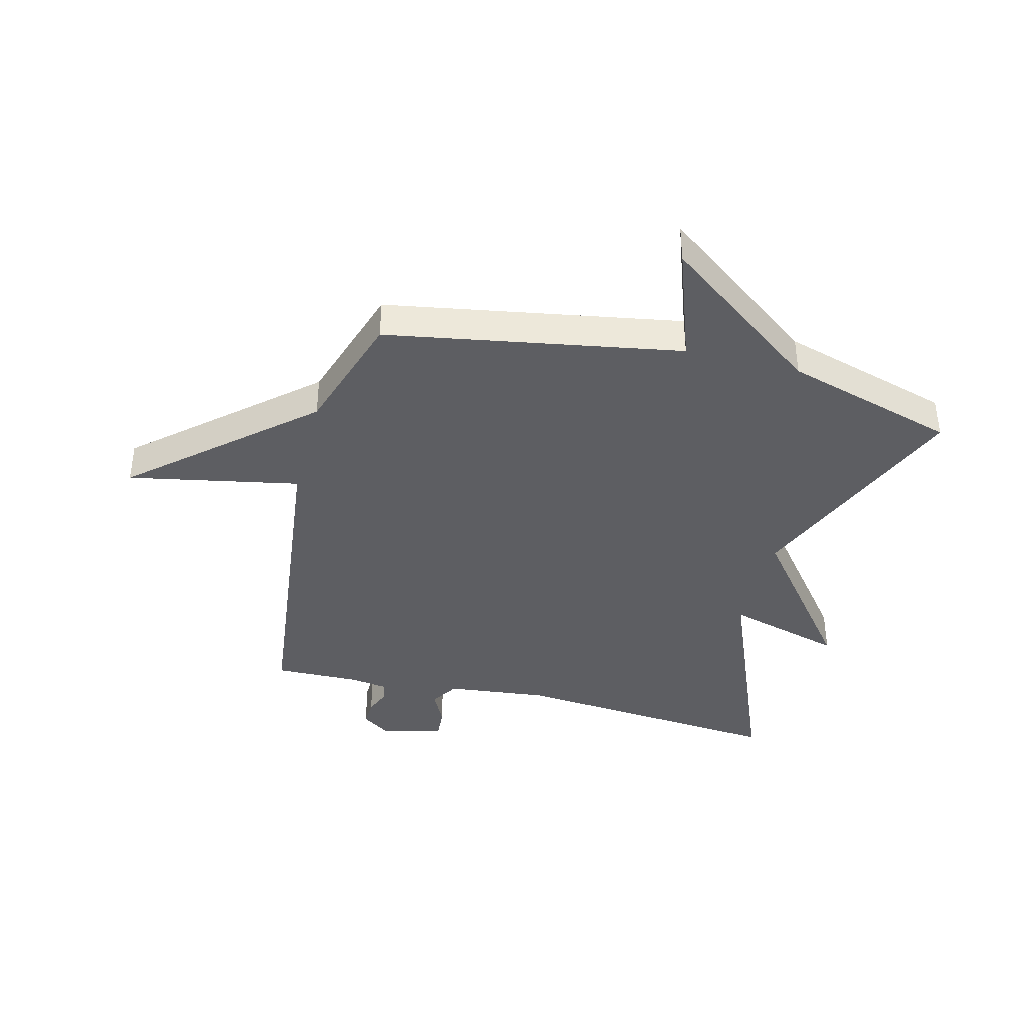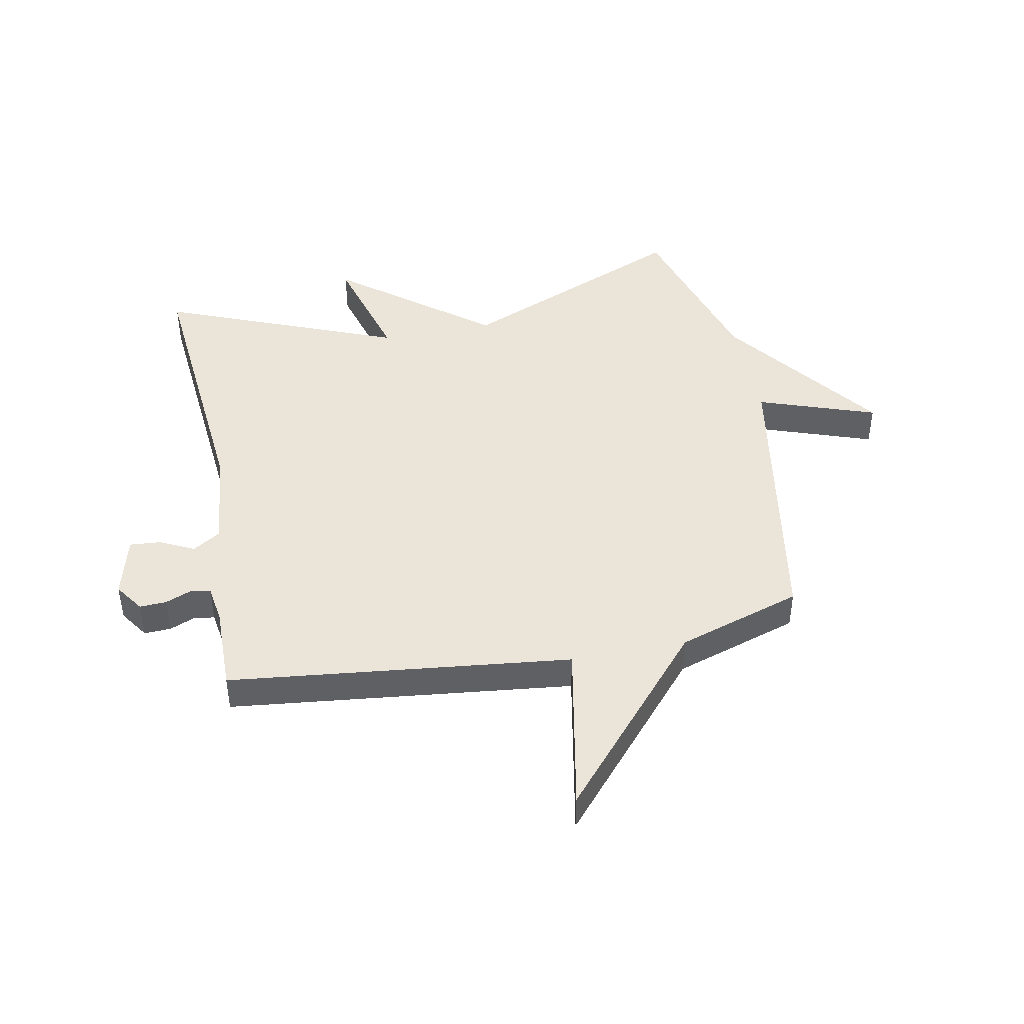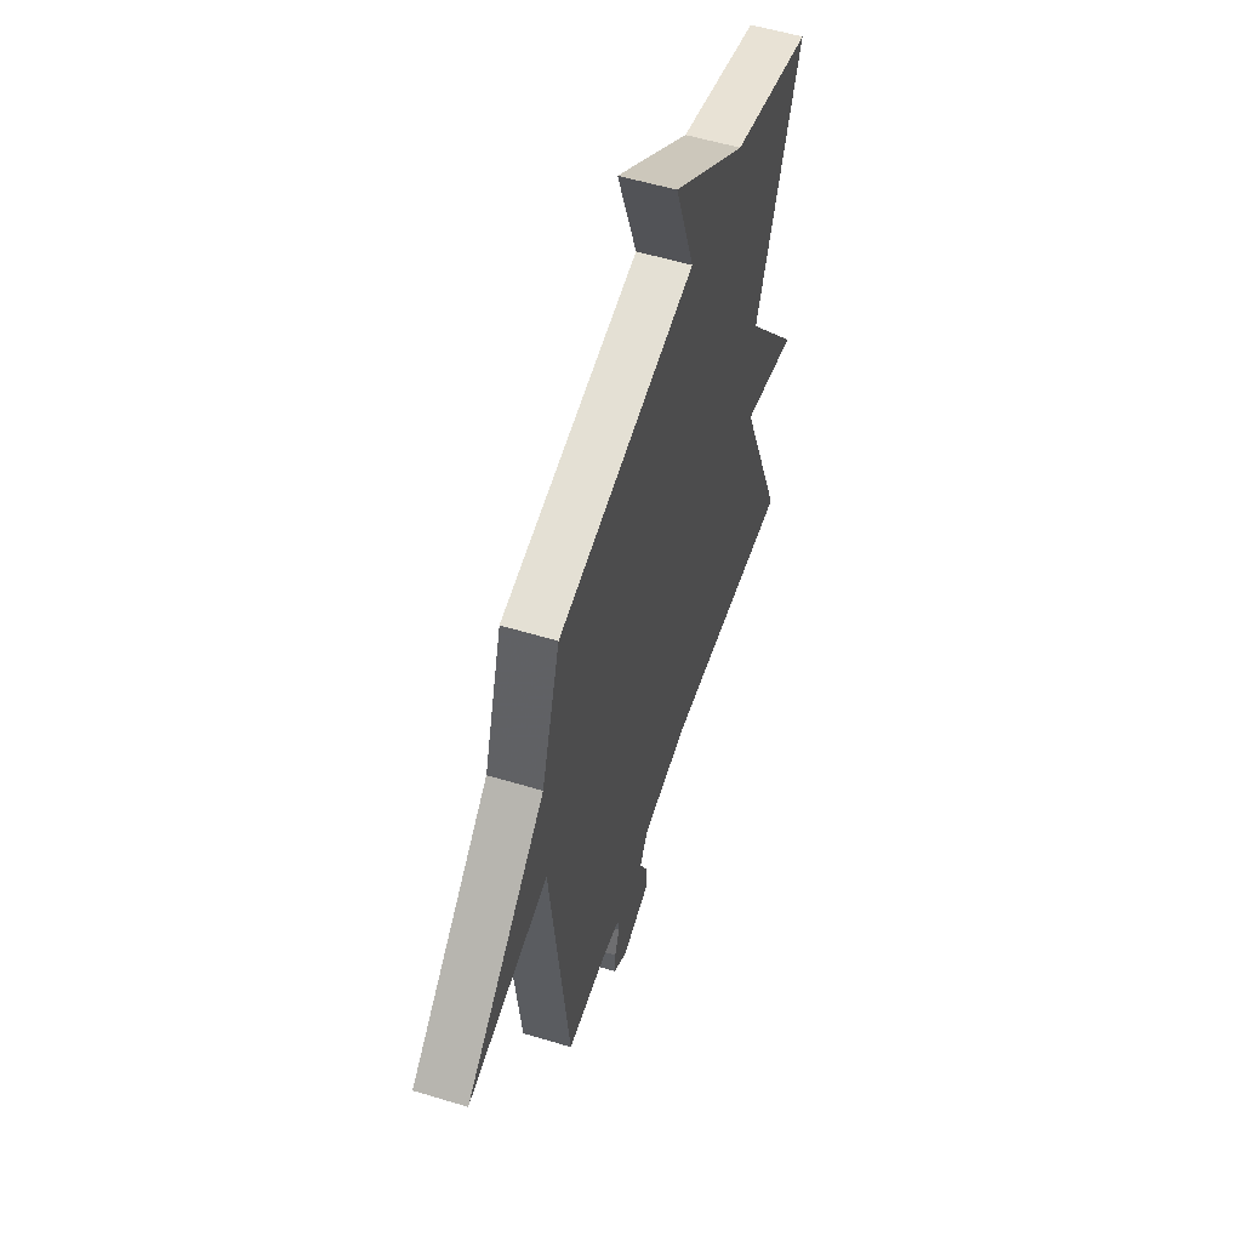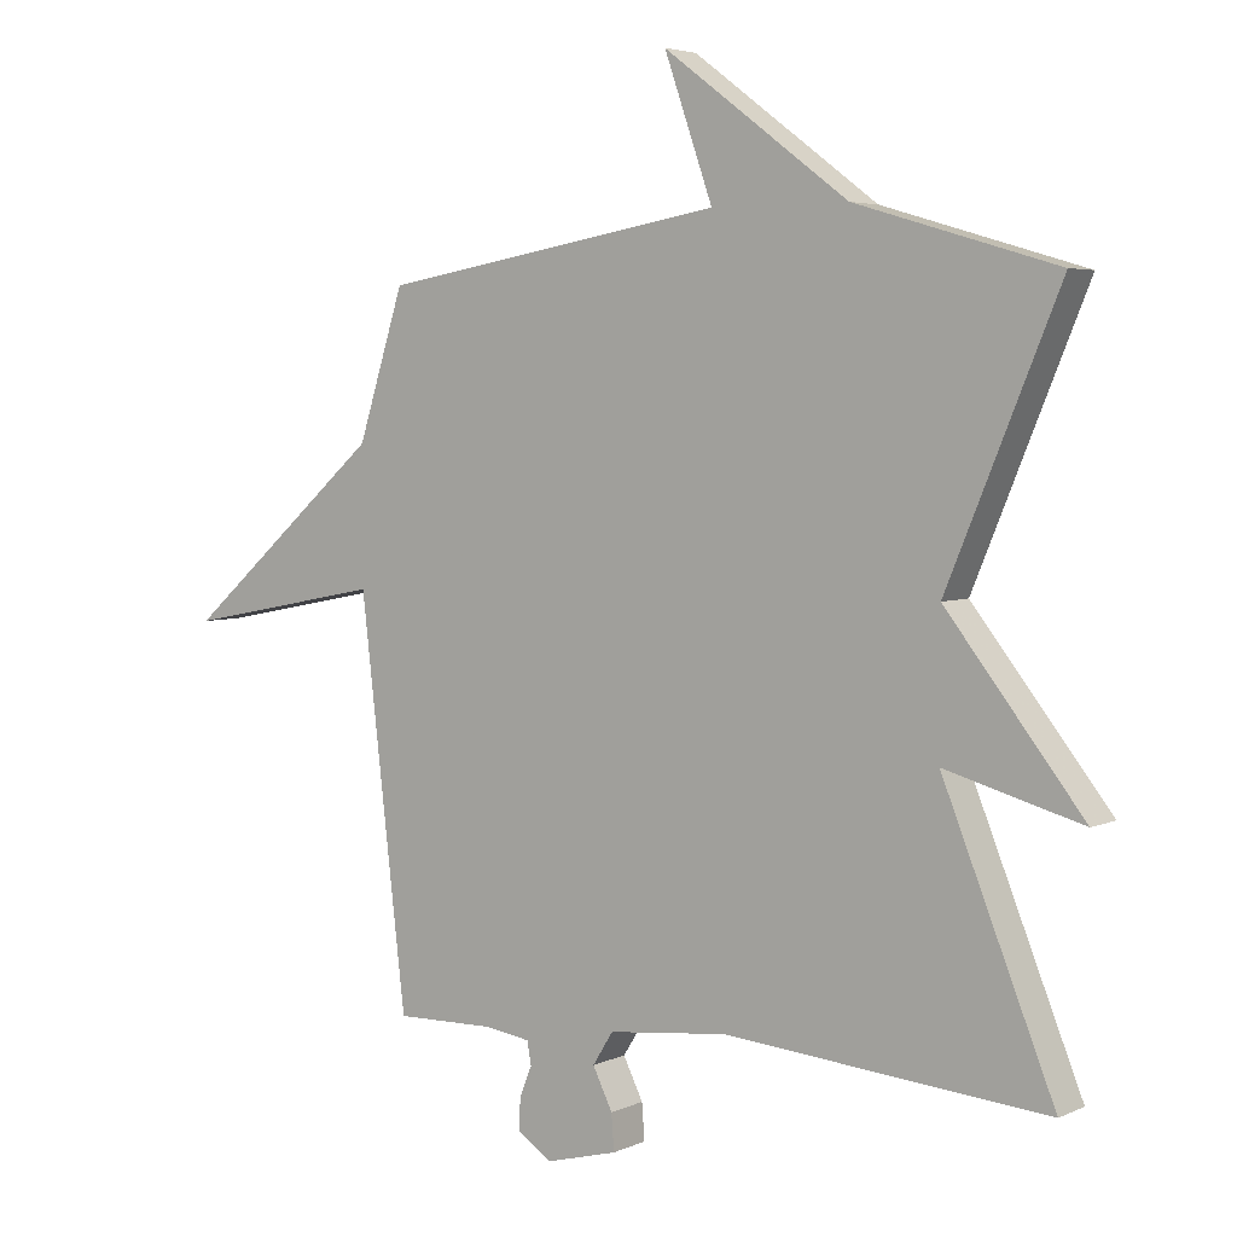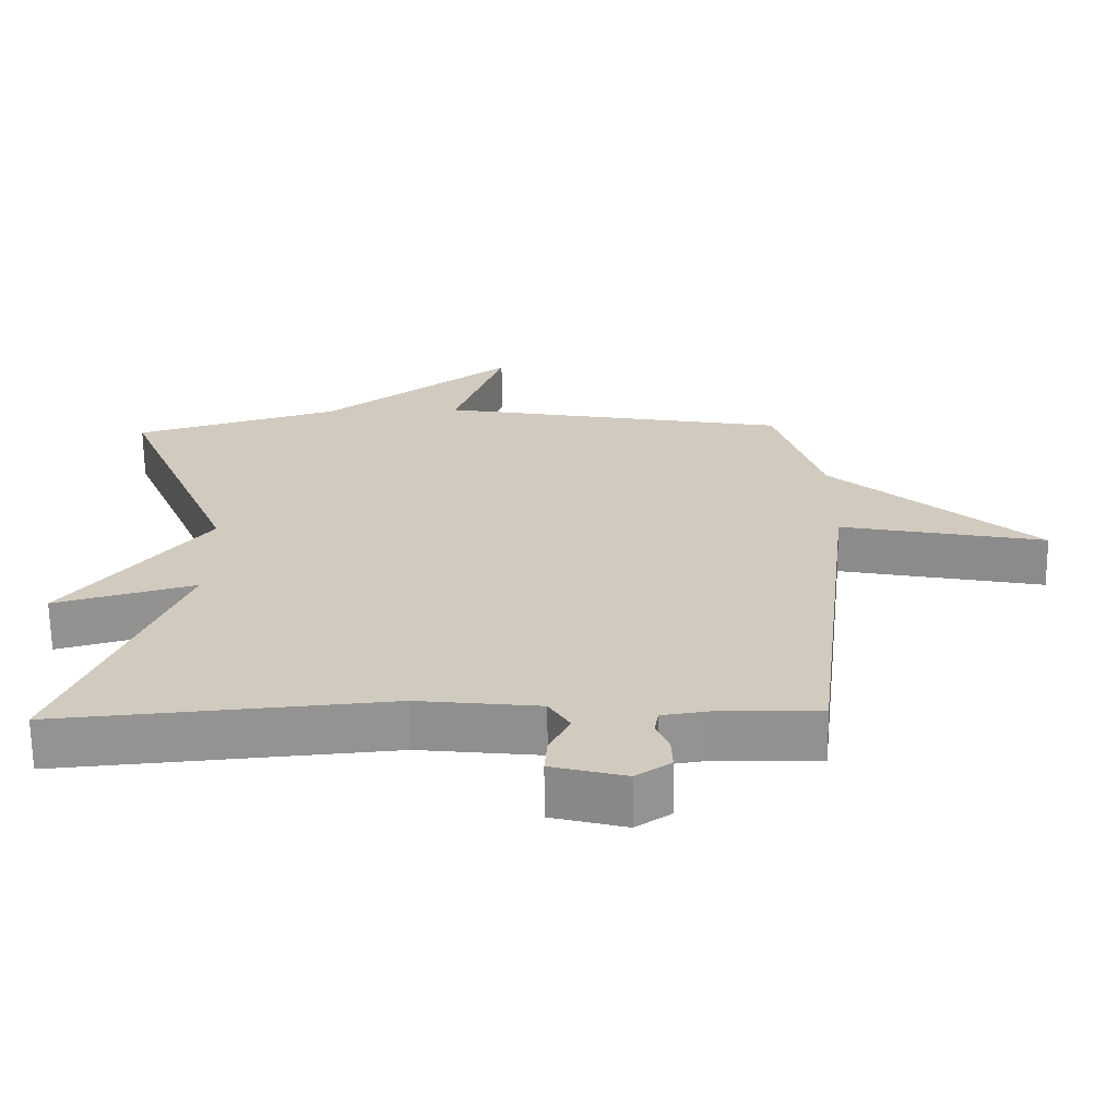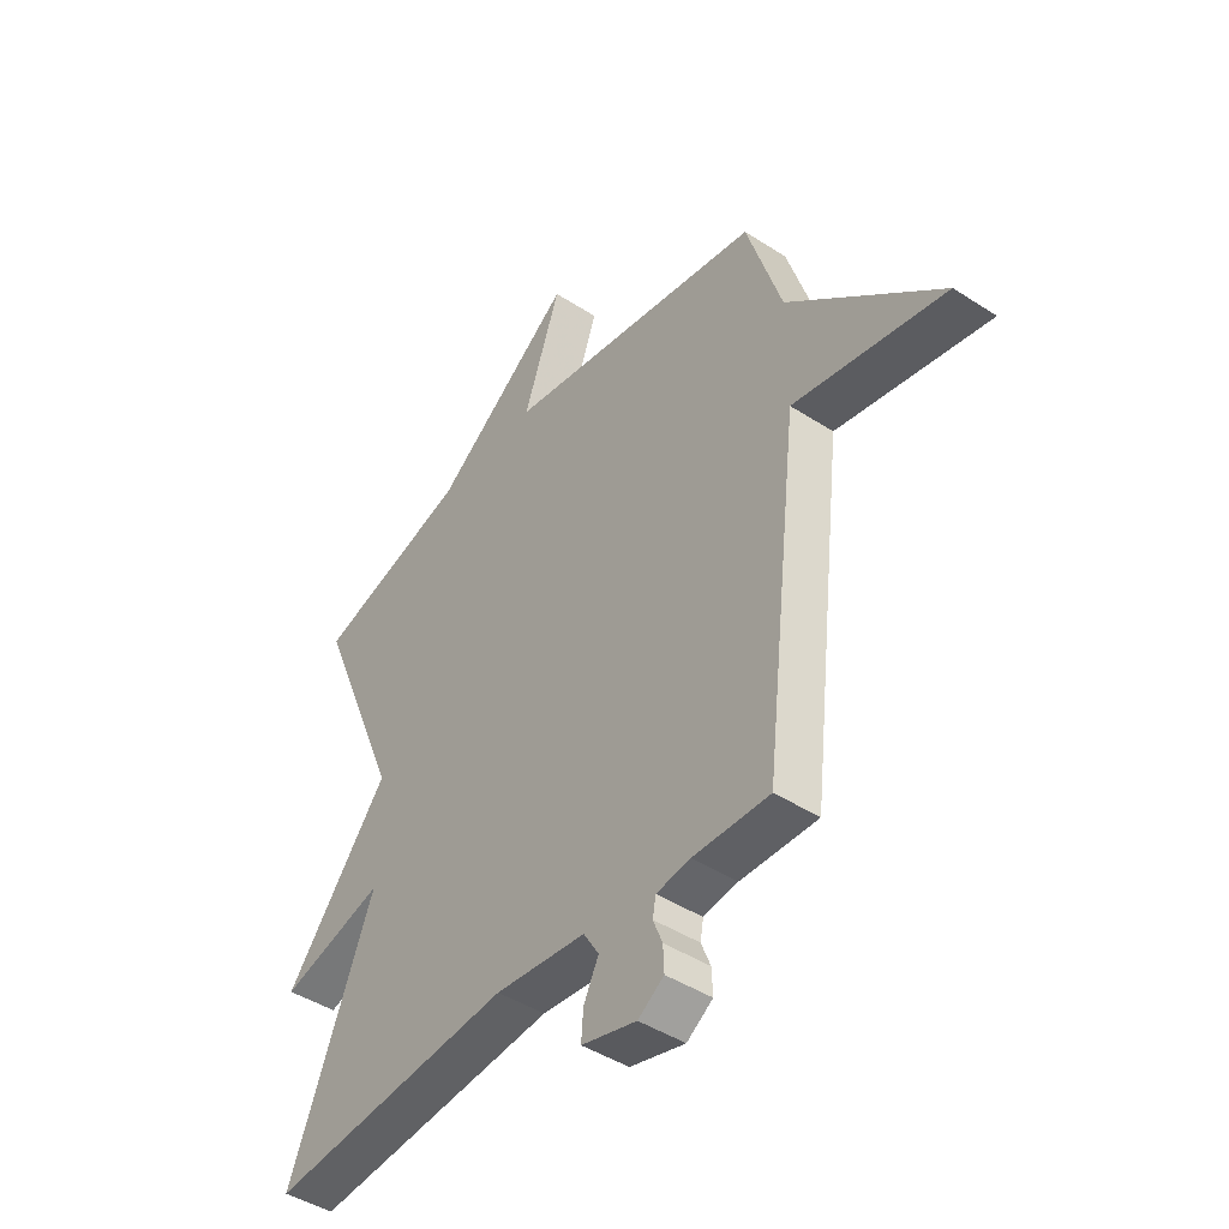
<metadata>
{"format":"obj","ext":"obj","renderer":"f3d","projection":"perspective","resolution":1024,"background":"white","views":[{"elev":-39.3,"azim":-14.2,"up":"+Y"},{"elev":44.9,"azim":-101.2,"up":"+Y"},{"elev":55.2,"azim":-72.2,"up":"+Z"},{"elev":4.4,"azim":35.3,"up":"+Z"},{"elev":-66.3,"azim":-179.3,"up":"+Z"},{"elev":-44.4,"azim":-127.2,"up":"+Z"}]}
</metadata>
<code>
v 0.5 0.07 -0.5
v 0.027 0.07 -0.459
v -0.148 0.07 -0.478
v -0.178 0.07 -0.526
v -0.149 0.07 -0.585
v -0.145 0.07 -0.638
v -0.251 0.07 -0.666
v -0.301 0.07 -0.632
v -0.299 0.07 -0.586
v -0.281 0.07 -0.541
v -0.287 0.07 -0.507
v -0.353 0.07 -0.497
v -0.5 0.07 -0.5
v -0.568 0.07 0.086
v -0.862 0.07 0.029
v -0.568 0.07 0.286
v -0.5 0.07 0.5
v 0.005 0.07 0.587
v -0.066 0.07 0.789
v 0.205 0.07 0.587
v 0.5 0.07 0.5
v 0.336 0.07 0.106
v 0.537 0.07 -0.15
v 0.336 0.07 -0.094
v 0.5 0 -0.5
v 0.027 0 -0.459
v -0.148 0 -0.478
v -0.178 0 -0.526
v -0.149 0 -0.585
v -0.145 0 -0.638
v -0.251 0 -0.666
v -0.301 0 -0.632
v -0.299 0 -0.586
v -0.281 0 -0.541
v -0.287 0 -0.507
v -0.353 0 -0.497
v -0.5 0 -0.5
v -0.568 0 0.086
v -0.862 0 0.029
v -0.568 0 0.286
v -0.5 0 0.5
v 0.005 0 0.587
v -0.066 0 0.789
v 0.205 0 0.587
v 0.5 0 0.5
v 0.336 0 0.106
v 0.537 0 -0.15
v 0.336 0 -0.094
f 22 23 24
f 20 21 22
f 20 22 24
f 19 20 24
f 18 19 24
f 24 1 2
f 18 24 2
f 17 18 2
f 16 17 2
f 14 15 16
f 16 2 3
f 14 16 3
f 13 14 3
f 12 13 3
f 8 9 10
f 7 8 10
f 6 7 10
f 5 6 10
f 4 5 10
f 4 10 11
f 3 4 11
f 3 11 12
f 48 47 46
f 46 45 44
f 48 46 44
f 48 44 43
f 48 43 42
f 26 25 48
f 26 48 42
f 26 42 41
f 26 41 40
f 40 39 38
f 27 26 40
f 27 40 38
f 27 38 37
f 27 37 36
f 34 33 32
f 34 32 31
f 34 31 30
f 34 30 29
f 34 29 28
f 35 34 28
f 35 28 27
f 36 35 27
f 1 25 26 2
f 2 26 27 3
f 3 27 28 4
f 4 28 29 5
f 5 29 30 6
f 6 30 31 7
f 7 31 32 8
f 8 32 33 9
f 9 33 34 10
f 10 34 35 11
f 11 35 36 12
f 12 36 37 13
f 13 37 38 14
f 14 38 39 15
f 15 39 40 16
f 16 40 41 17
f 17 41 42 18
f 18 42 43 19
f 19 43 44 20
f 20 44 45 21
f 21 45 46 22
f 22 46 47 23
f 23 47 48 24
f 24 48 25 1

</code>
